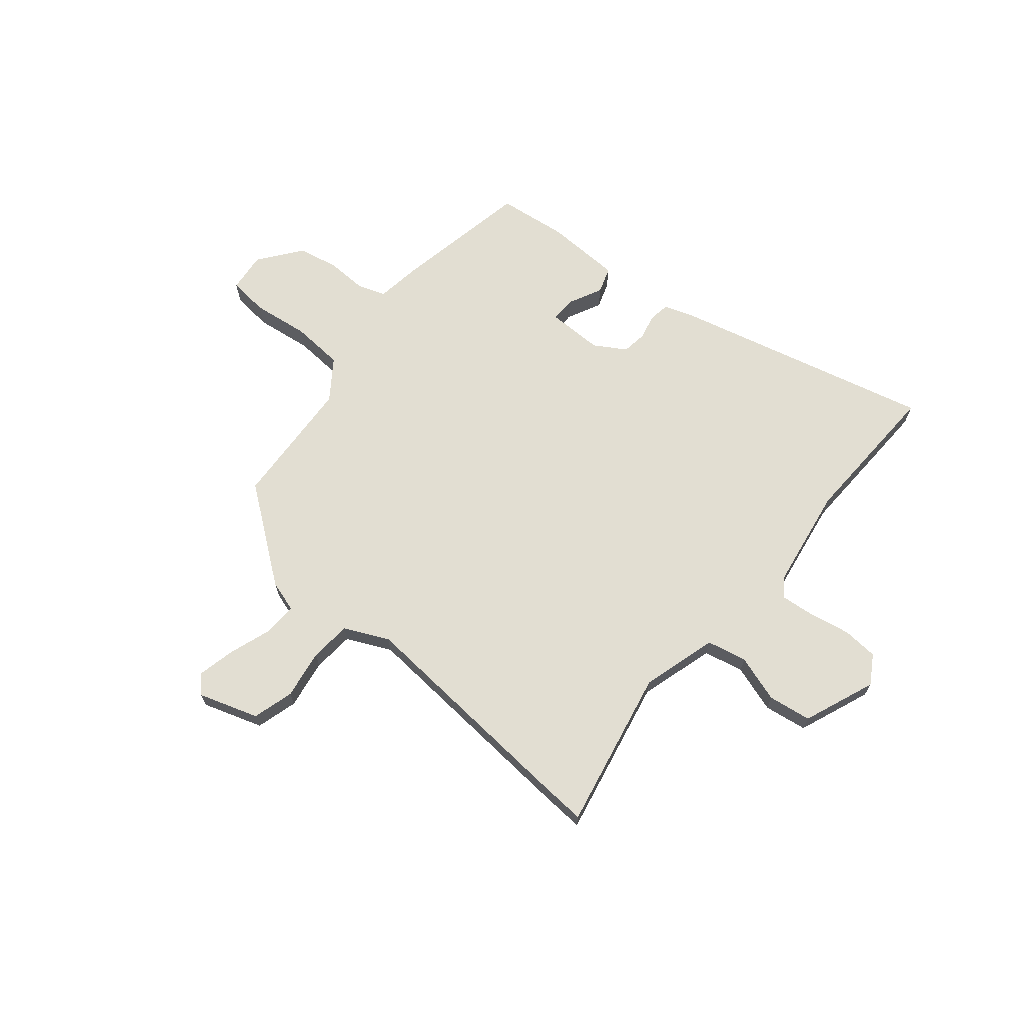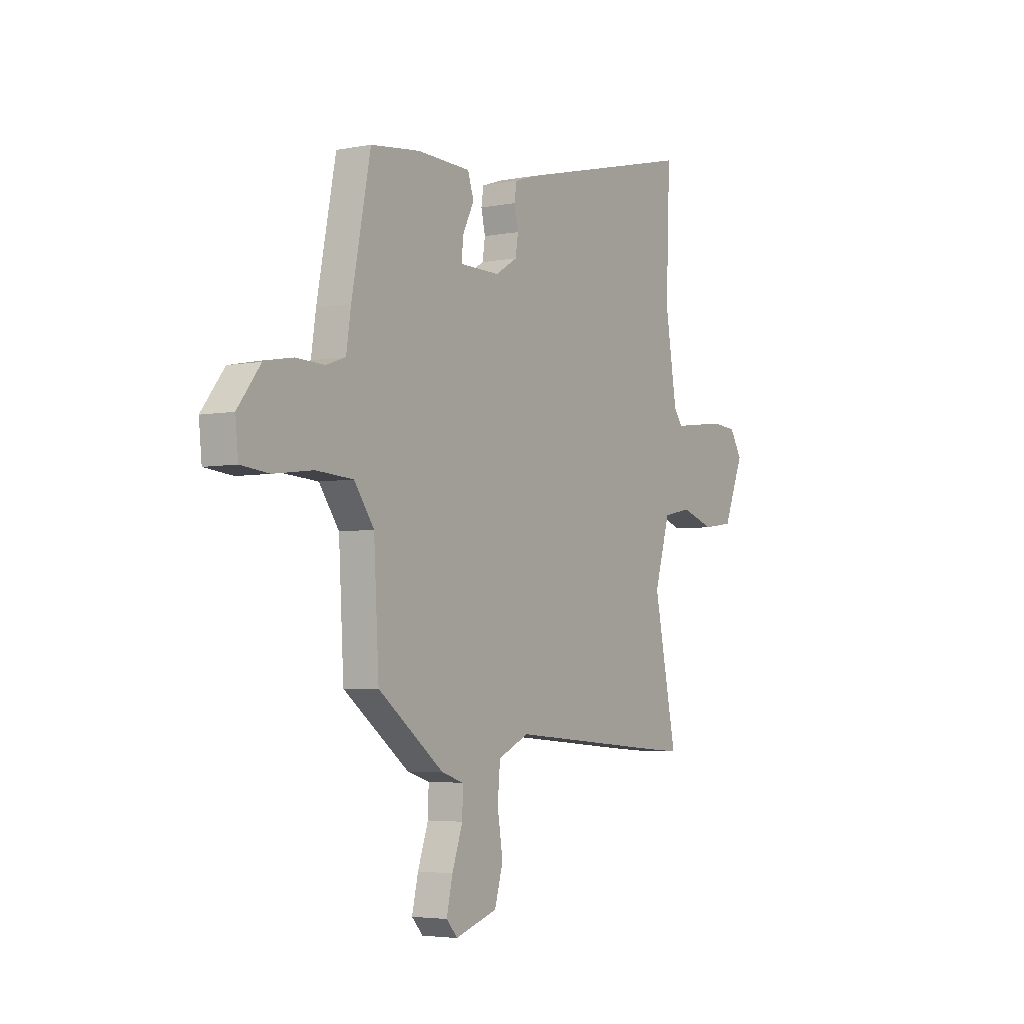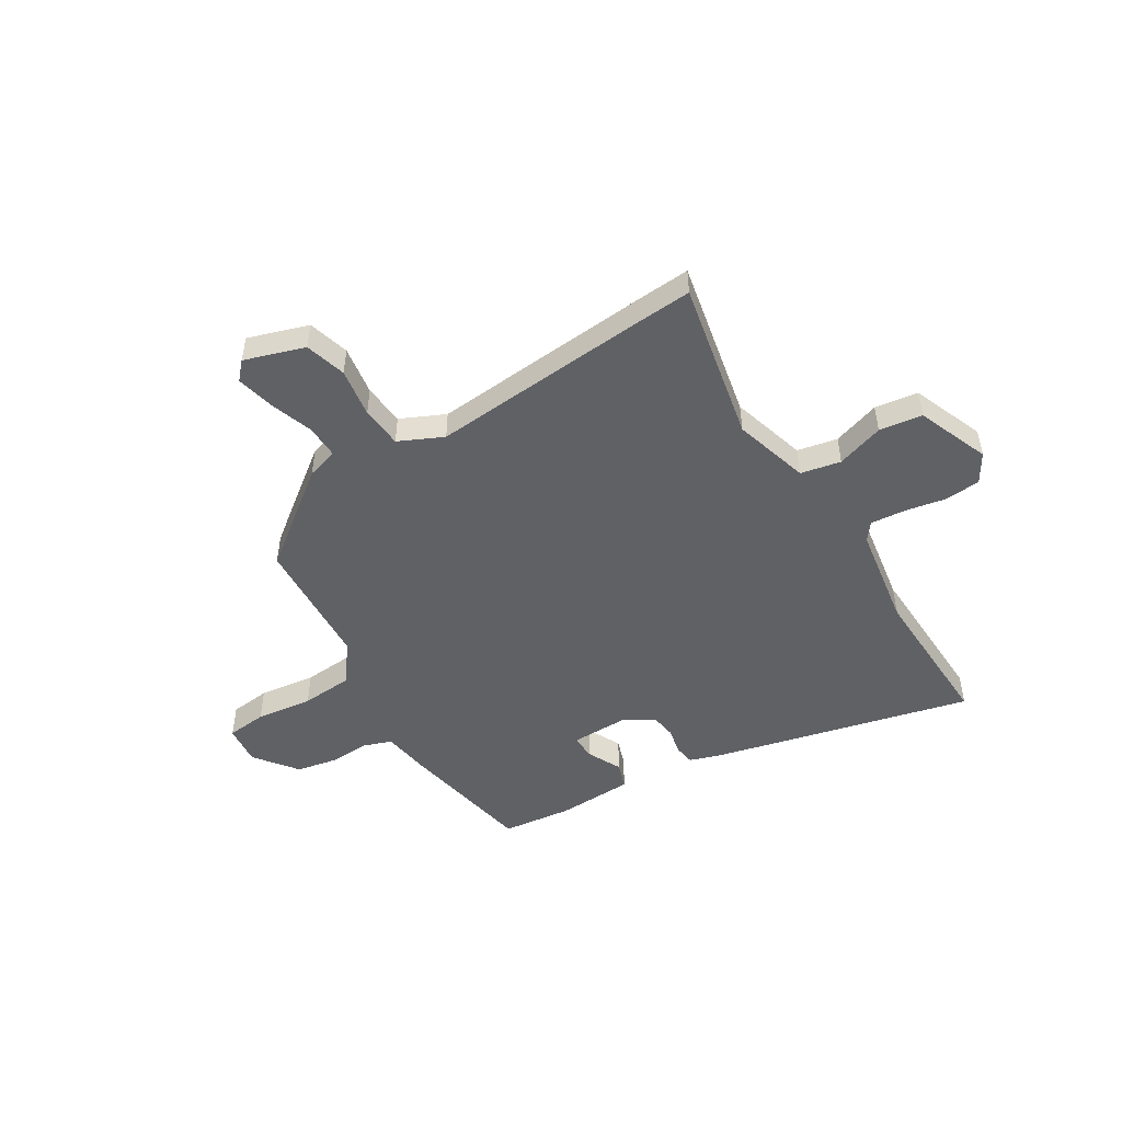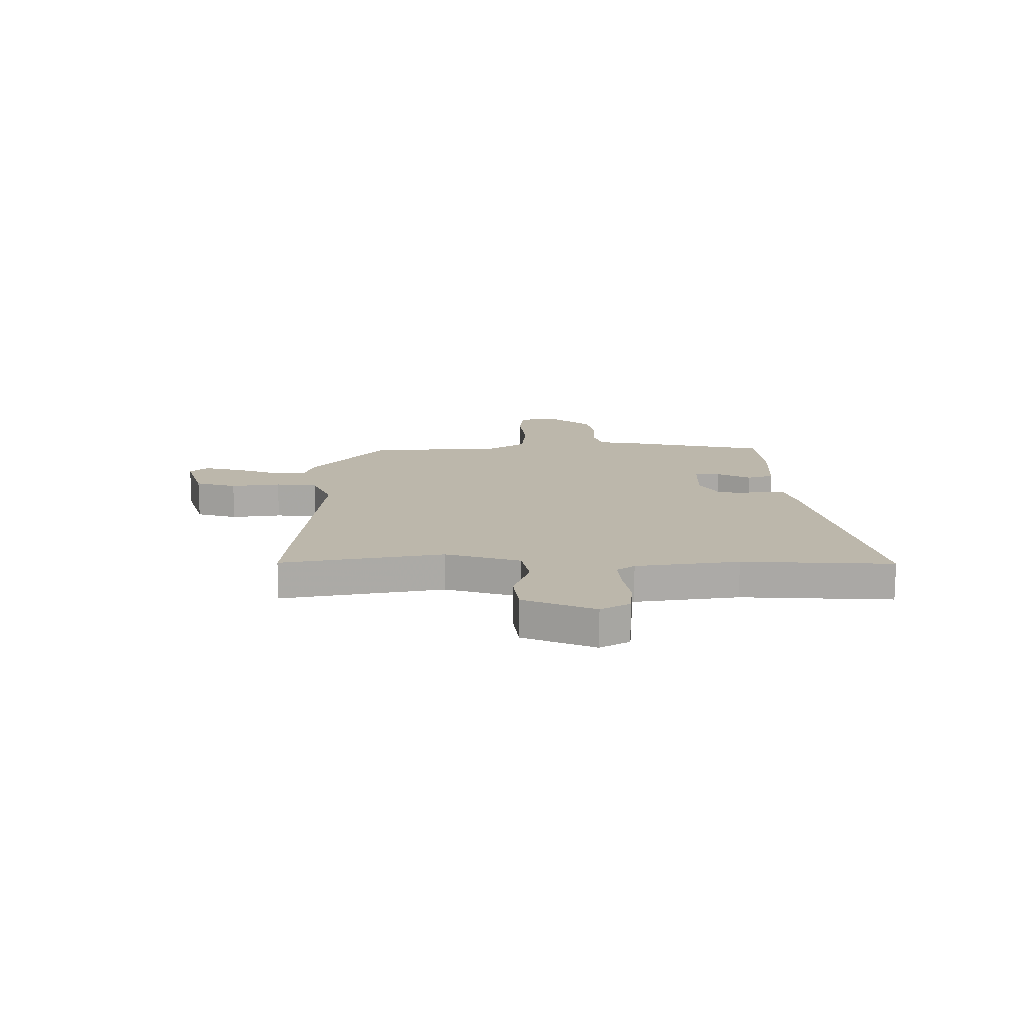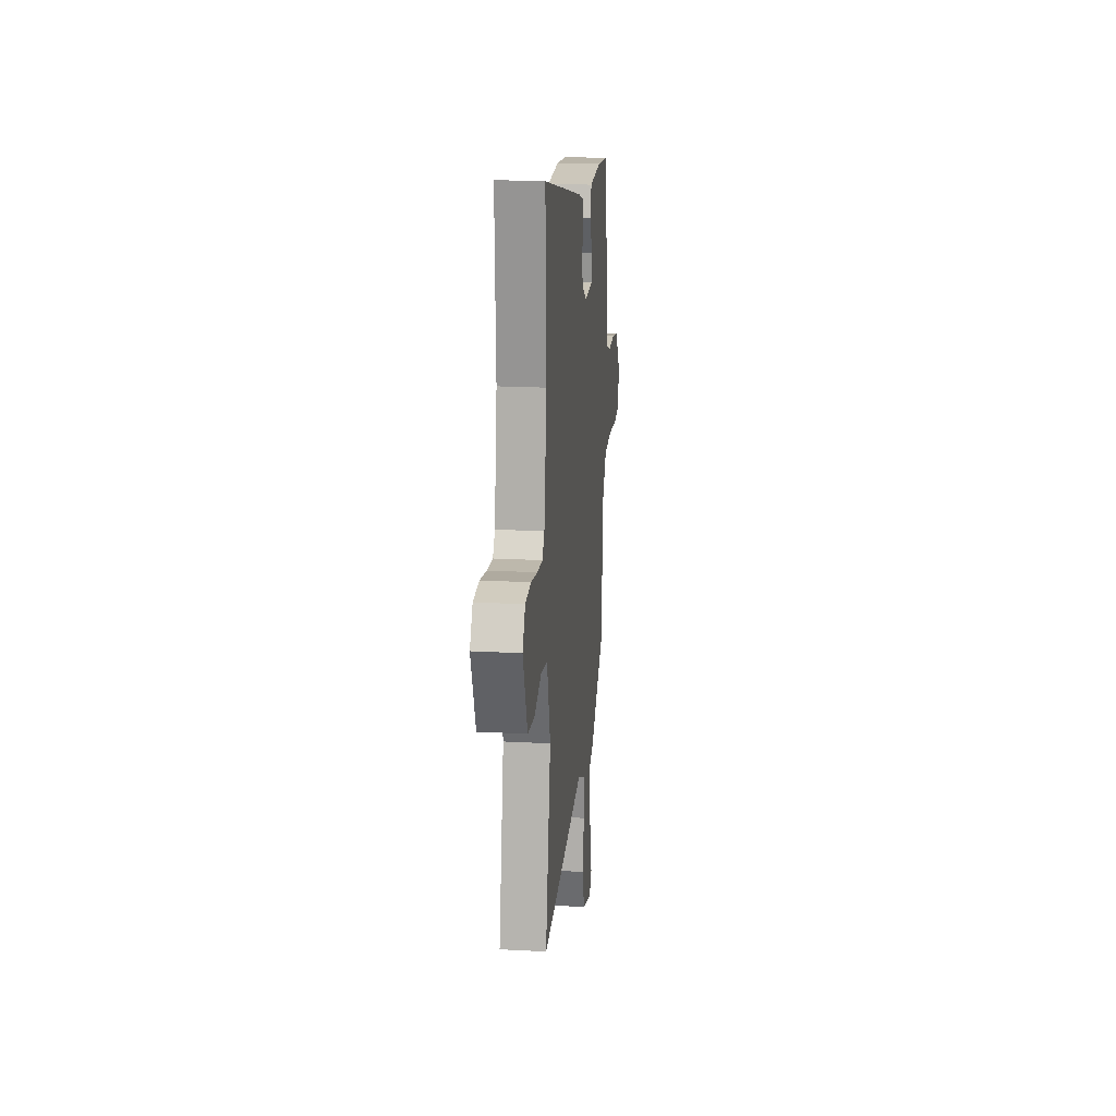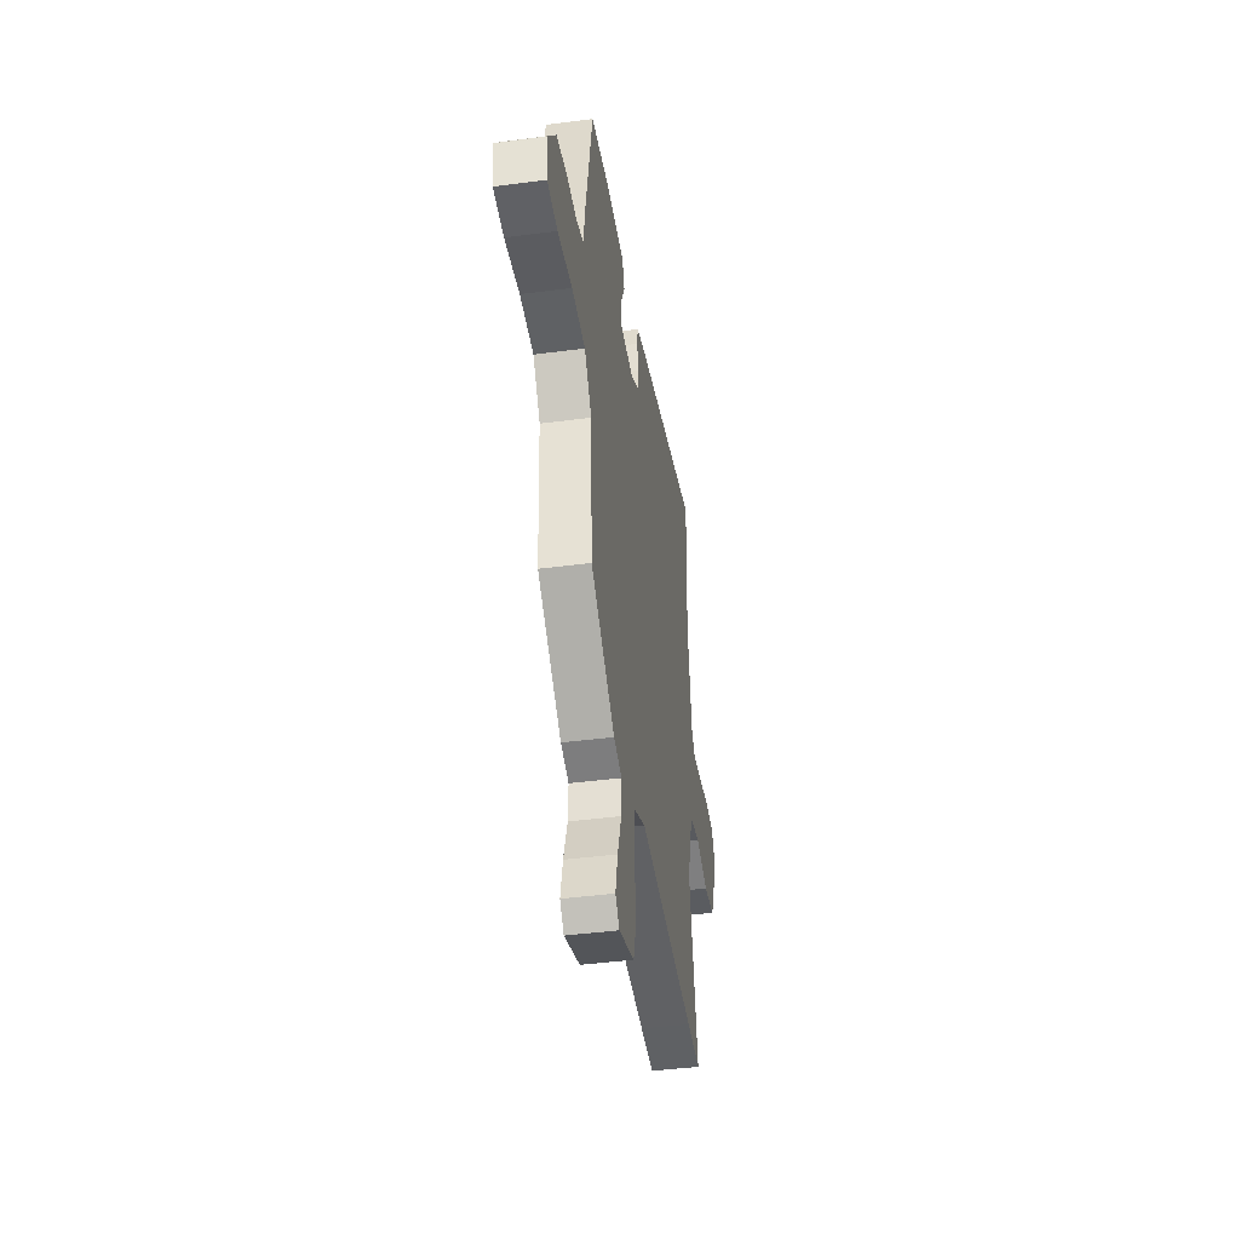
<metadata>
{"format":"obj","ext":"obj","renderer":"f3d","projection":"perspective","resolution":1024,"background":"white","views":[{"elev":67.9,"azim":-140.5,"up":"+Y"},{"elev":-4.2,"azim":122.5,"up":"+Z"},{"elev":-49.5,"azim":-148.5,"up":"+Y"},{"elev":14.3,"azim":-89.3,"up":"+Y"},{"elev":19.8,"azim":-84.3,"up":"+Z"},{"elev":-42.3,"azim":99.0,"up":"+Z"}]}
</metadata>
<code>
v -0.41 0.07 -0.494
v -0.513 0.07 -0.501
v -0.45 0.07 -0.189
v -0.493 0.07 -0.042
v -0.571 0.07 -0.026
v -0.663 0.07 -0.056
v -0.747 0.07 -0.044
v -0.803 0.07 0.096
v -0.769 0.07 0.152
v -0.699 0.07 0.157
v -0.619 0.07 0.142
v -0.553 0.07 0.136
v -0.527 0.07 0.17
v -0.495 0.07 0.37
v -0.506 0.07 0.662
v -0.003 0.07 0.539
v 0.057 0.07 0.519
v 0.063 0.07 0.478
v 0.052 0.07 0.428
v 0.059 0.07 0.38
v 0.12 0.07 0.343
v 0.23 0.07 0.344
v 0.228 0.07 0.393
v 0.195 0.07 0.459
v 0.212 0.07 0.51
v 0.36 0.07 0.515
v 0.496 0.07 0.499
v 0.548 0.07 0.232
v 0.561 0.07 0.145
v 0.615 0.07 0.126
v 0.693 0.07 0.129
v 0.773 0.07 0.113
v 0.836 0.07 0.031
v 0.828 0.07 -0.047
v 0.75 0.07 -0.055
v 0.64 0.07 -0.041
v 0.538 0.07 -0.048
v 0.483 0.07 -0.125
v 0.469 0.07 -0.379
v 0.286 0.07 -0.518
v 0.225 0.07 -0.537
v 0.227 0.07 -0.602
v 0.256 0.07 -0.686
v 0.273 0.07 -0.76
v 0.242 0.07 -0.794
v 0.125 0.07 -0.756
v 0.102 0.07 -0.676
v 0.117 0.07 -0.58
v 0.11 0.07 -0.499
v 0.024 0.07 -0.459
v -0.41 0 -0.494
v -0.513 0 -0.501
v -0.45 0 -0.189
v -0.493 0 -0.042
v -0.571 0 -0.026
v -0.663 0 -0.056
v -0.747 0 -0.044
v -0.803 0 0.096
v -0.769 0 0.152
v -0.699 0 0.157
v -0.619 0 0.142
v -0.553 0 0.136
v -0.527 0 0.17
v -0.495 0 0.37
v -0.506 0 0.662
v -0.003 0 0.539
v 0.057 0 0.519
v 0.063 0 0.478
v 0.052 0 0.428
v 0.059 0 0.38
v 0.12 0 0.343
v 0.23 0 0.344
v 0.228 0 0.393
v 0.195 0 0.459
v 0.212 0 0.51
v 0.36 0 0.515
v 0.496 0 0.499
v 0.548 0 0.232
v 0.561 0 0.145
v 0.615 0 0.126
v 0.693 0 0.129
v 0.773 0 0.113
v 0.836 0 0.031
v 0.828 0 -0.047
v 0.75 0 -0.055
v 0.64 0 -0.041
v 0.538 0 -0.048
v 0.483 0 -0.125
v 0.469 0 -0.379
v 0.286 0 -0.518
v 0.225 0 -0.537
v 0.227 0 -0.602
v 0.256 0 -0.686
v 0.273 0 -0.76
v 0.242 0 -0.794
v 0.125 0 -0.756
v 0.102 0 -0.676
v 0.117 0 -0.58
v 0.11 0 -0.499
v 0.024 0 -0.459
f 45 46 47 48
f 45 48 49
f 42 43 44 45
f 42 45 49
f 41 42 49
f 38 39 40 41
f 38 41 49 50
f 33 34 35 36
f 33 36 37
f 30 31 32 33
f 29 30 33 37
f 23 24 25 26
f 22 23 26 27
f 16 17 18 19
f 14 15 16 19
f 13 14 19 20
f 12 13 20 21
f 8 9 10 11
f 8 11 12
f 5 6 7 8
f 4 5 8 12
f 50 1 2 3
f 50 3 4
f 22 27 28 29
f 29 37 38 50
f 21 22 29 50
f 4 12 21 50
f 98 97 96 95
f 99 98 95
f 95 94 93 92
f 99 95 92
f 99 92 91
f 91 90 89 88
f 100 99 91 88
f 86 85 84 83
f 87 86 83
f 83 82 81 80
f 87 83 80 79
f 76 75 74 73
f 77 76 73 72
f 69 68 67 66
f 69 66 65 64
f 70 69 64 63
f 71 70 63 62
f 61 60 59 58
f 62 61 58
f 58 57 56 55
f 62 58 55 54
f 53 52 51 100
f 54 53 100
f 79 78 77 72
f 100 88 87 79
f 100 79 72 71
f 100 71 62 54
f 1 51 52 2
f 2 52 53 3
f 3 53 54 4
f 4 54 55 5
f 5 55 56 6
f 6 56 57 7
f 7 57 58 8
f 8 58 59 9
f 9 59 60 10
f 10 60 61 11
f 11 61 62 12
f 12 62 63 13
f 13 63 64 14
f 14 64 65 15
f 15 65 66 16
f 16 66 67 17
f 17 67 68 18
f 18 68 69 19
f 19 69 70 20
f 20 70 71 21
f 21 71 72 22
f 22 72 73 23
f 23 73 74 24
f 24 74 75 25
f 25 75 76 26
f 26 76 77 27
f 27 77 78 28
f 28 78 79 29
f 29 79 80 30
f 30 80 81 31
f 31 81 82 32
f 32 82 83 33
f 33 83 84 34
f 34 84 85 35
f 35 85 86 36
f 36 86 87 37
f 37 87 88 38
f 38 88 89 39
f 39 89 90 40
f 40 90 91 41
f 41 91 92 42
f 42 92 93 43
f 43 93 94 44
f 44 94 95 45
f 45 95 96 46
f 46 96 97 47
f 47 97 98 48
f 48 98 99 49
f 49 99 100 50
f 50 100 51 1

</code>
